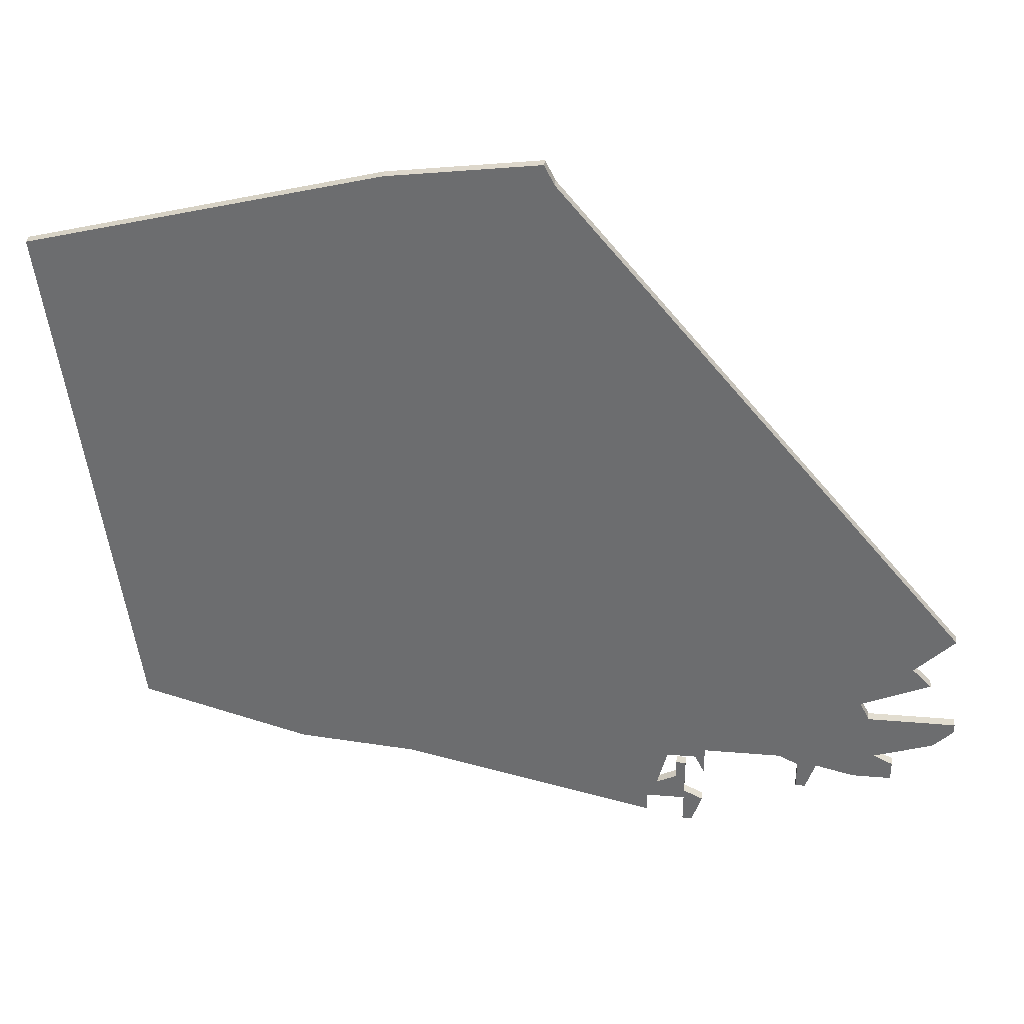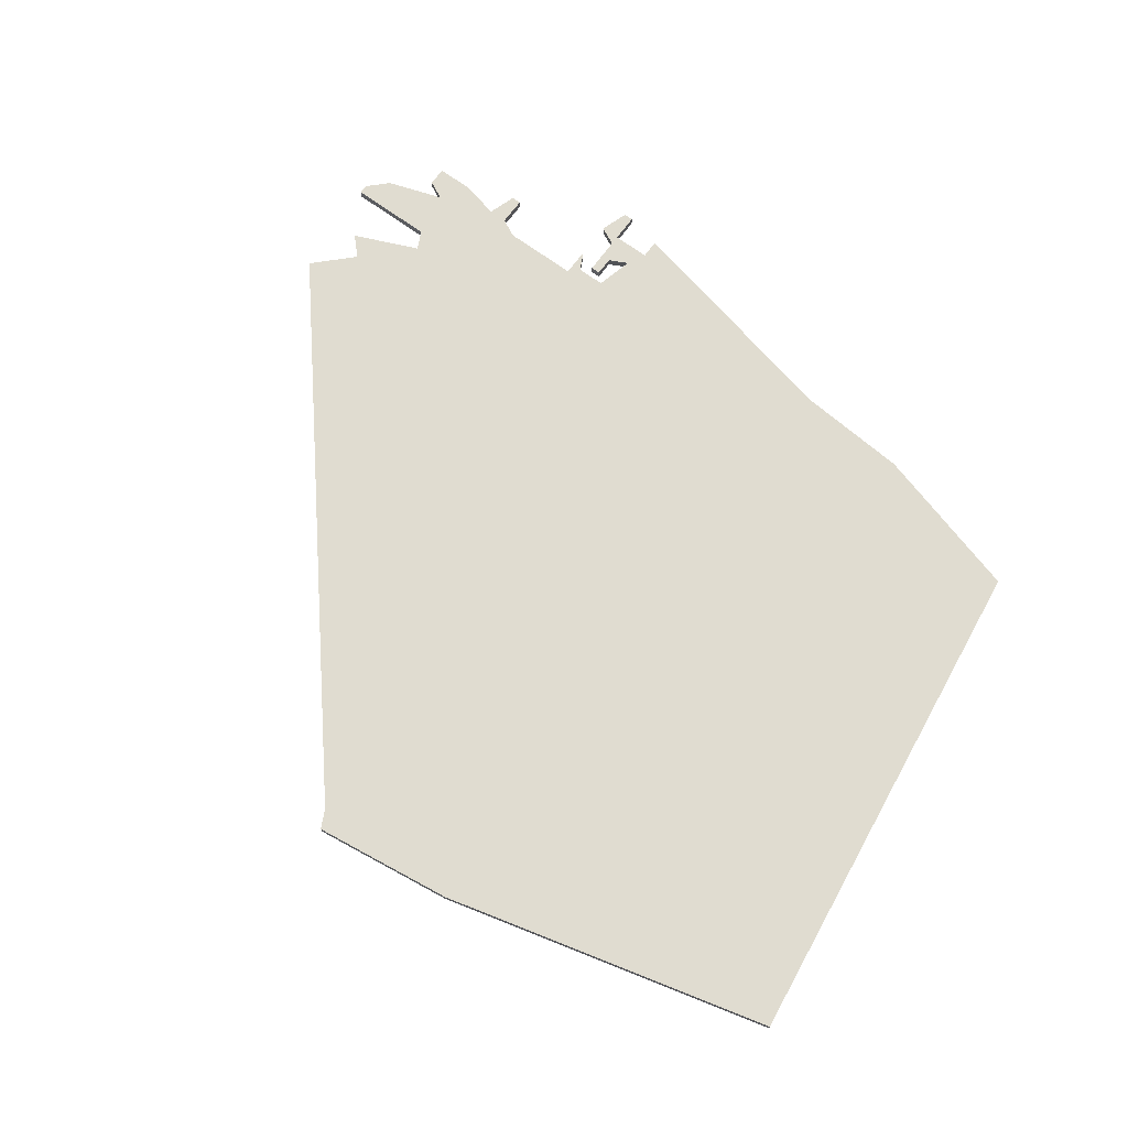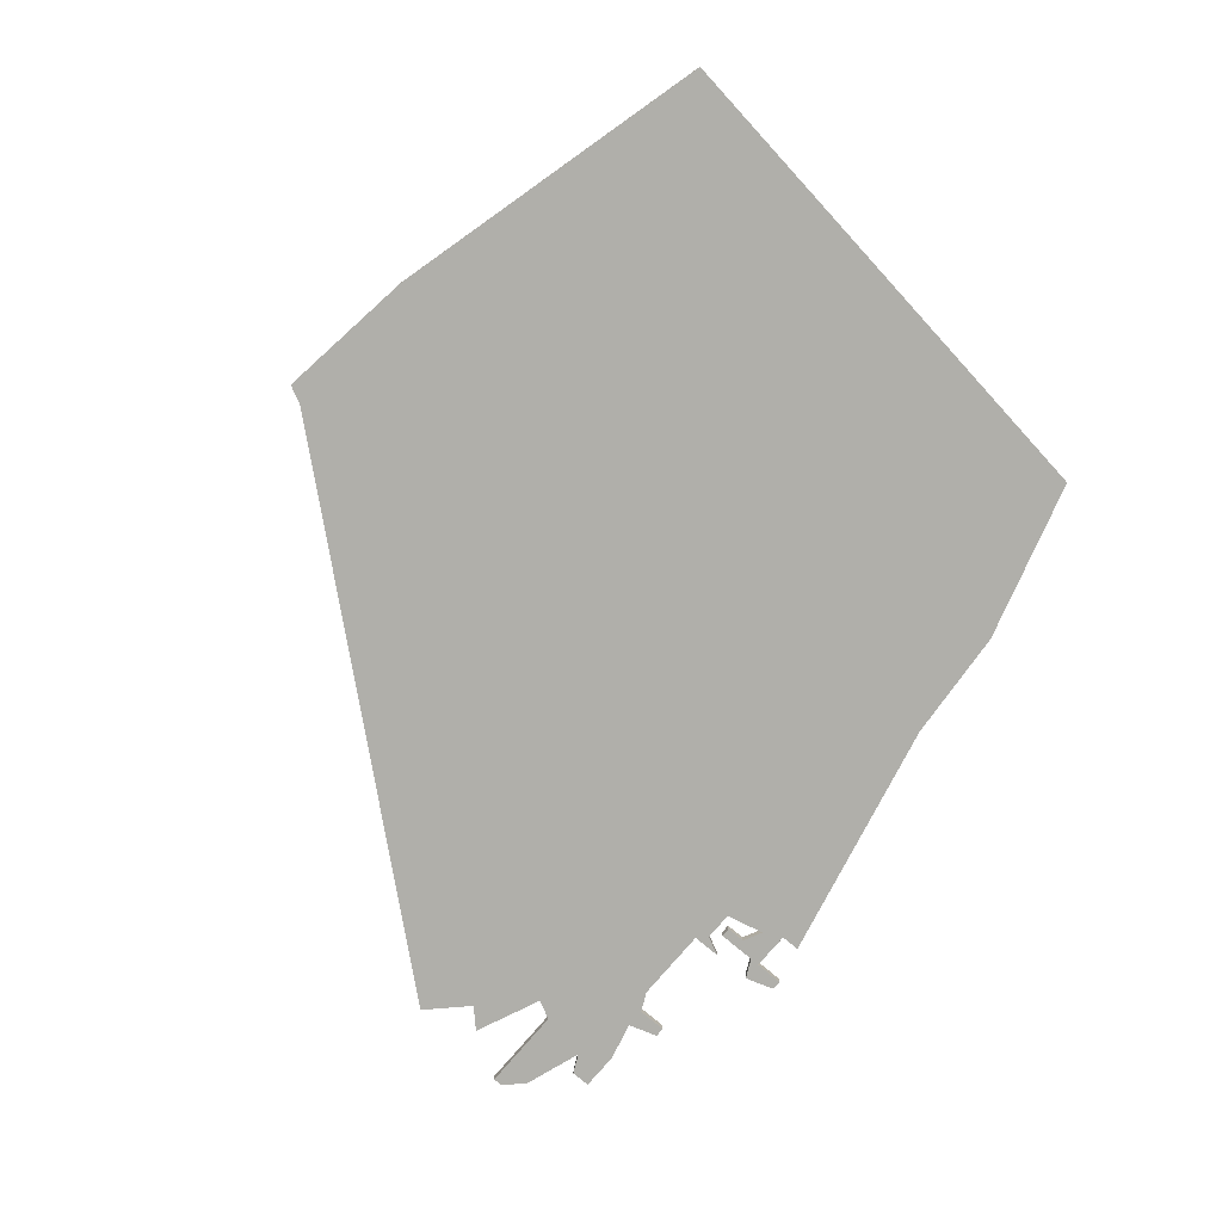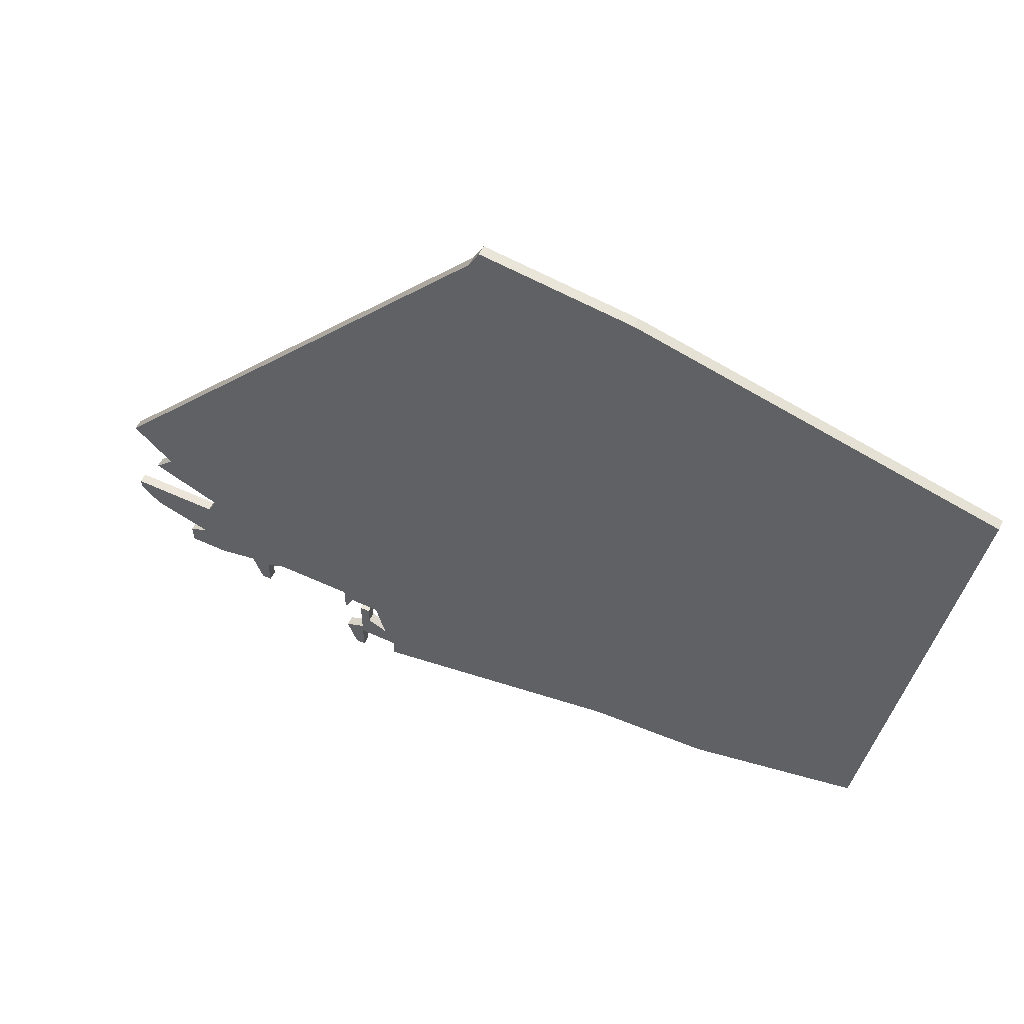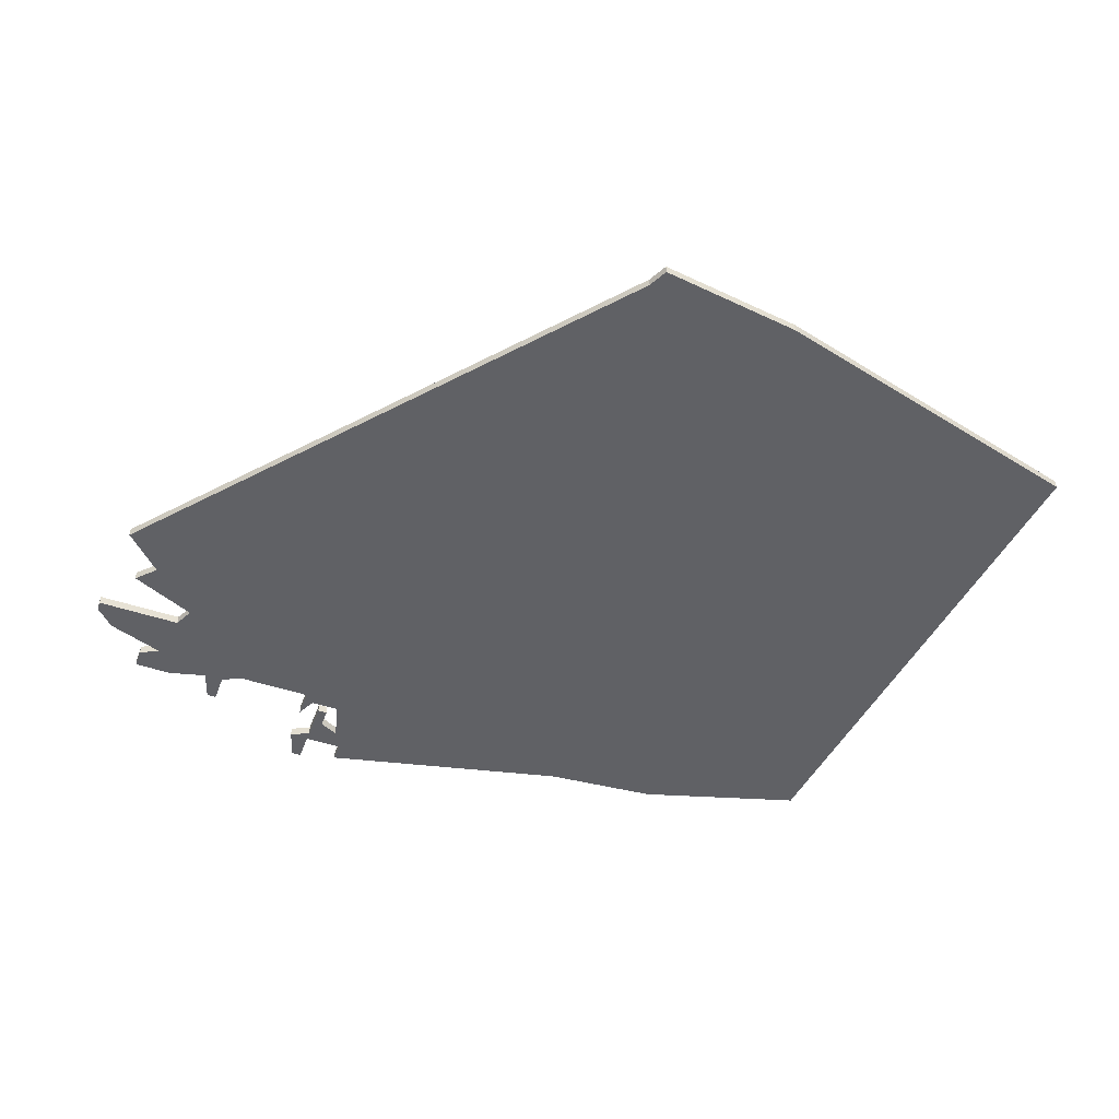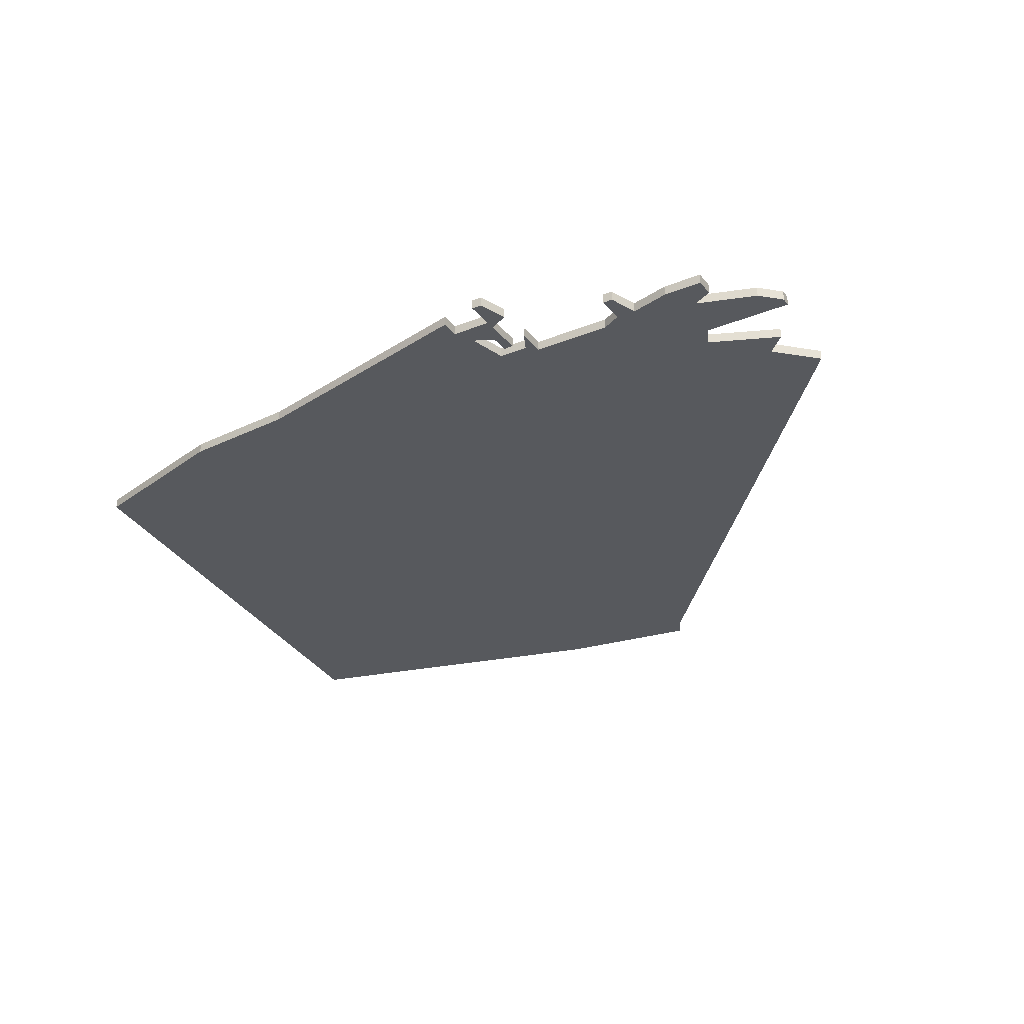
<metadata>
{"format":"obj","ext":"obj","renderer":"f3d","projection":"perspective","resolution":1024,"background":"white","views":[{"elev":35.3,"azim":6.4,"up":"+Y"},{"elev":69.7,"azim":-143.8,"up":"+Z"},{"elev":-78.0,"azim":-130.3,"up":"+Z"},{"elev":56.3,"azim":-154.3,"up":"+Y"},{"elev":-49.7,"azim":160.0,"up":"+Z"},{"elev":-29.2,"azim":31.0,"up":"+Z"}]}
</metadata>
<code>
v 2636 -372 0
v 2635 -370 0
v 2620 -372 0
v 2585 -381 0
v 2592 -436 0
v 2609 -441 0
v 2621 -442 0
v 2647 -448 0
v 2647 -446 0
v 2651 -446 0
v 2651 -449 0
v 2652 -449 0
v 2653 -446 0
v 2651 -445 0
v 2651 -441 0
v 2650 -441 0
v 2650 -443 0
v 2648 -444 0
v 2649 -440 0
v 2652 -440 0
v 2653 -442 0
v 2653 -439 0
v 2661 -439 0
v 2663 -440 0
v 2663 -443 0
v 2664 -443 0
v 2665 -440 0
v 2669 -441 0
v 2673 -441 0
v 2673 -439 0
v 2671 -438 0
v 2677 -436 0
v 2679 -434 0
v 2679 -433 0
v 2670 -433 0
v 2669 -431 0
v 2676 -428 0
v 2674 -426 0
v 2678 -422 0
v 2636 -372 1
v 2635 -370 1
v 2620 -372 1
v 2585 -381 1
v 2592 -436 1
v 2609 -441 1
v 2621 -442 1
v 2647 -448 1
v 2647 -446 1
v 2651 -446 1
v 2651 -449 1
v 2652 -449 1
v 2653 -446 1
v 2651 -445 1
v 2651 -441 1
v 2650 -441 1
v 2650 -443 1
v 2648 -444 1
v 2649 -440 1
v 2652 -440 1
v 2653 -442 1
v 2653 -439 1
v 2661 -439 1
v 2663 -440 1
v 2663 -443 1
v 2664 -443 1
v 2665 -440 1
v 2669 -441 1
v 2673 -441 1
v 2673 -439 1
v 2671 -438 1
v 2677 -436 1
v 2679 -434 1
v 2679 -433 1
v 2670 -433 1
v 2669 -431 1
v 2676 -428 1
v 2674 -426 1
v 2678 -422 1
f 3 2 1
f 5 4 3
f 7 6 5
f 9 8 7
f 12 11 10
f 14 13 12
f 16 15 14
f 22 21 20
f 26 25 24
f 29 28 27
f 31 30 29
f 33 32 31
f 35 34 33
f 38 37 36
f 1 39 38
f 5 3 1
f 9 7 5
f 14 12 10
f 17 16 14
f 22 20 19
f 27 26 24
f 31 29 27
f 35 33 31
f 1 38 36
f 9 5 1
f 14 10 9
f 18 17 14
f 27 24 23
f 35 31 27
f 1 36 35
f 18 14 9
f 35 27 23
f 18 9 1
f 35 23 22
f 19 18 1
f 35 22 19
f 19 1 35
f 40 41 42
f 42 43 44
f 44 45 46
f 46 47 48
f 49 50 51
f 51 52 53
f 53 54 55
f 59 60 61
f 63 64 65
f 66 67 68
f 68 69 70
f 70 71 72
f 72 73 74
f 75 76 77
f 77 78 40
f 40 42 44
f 44 46 48
f 49 51 53
f 53 55 56
f 58 59 61
f 63 65 66
f 66 68 70
f 70 72 74
f 75 77 40
f 40 44 48
f 48 49 53
f 53 56 57
f 62 63 66
f 66 70 74
f 74 75 40
f 48 53 57
f 62 66 74
f 40 48 57
f 61 62 74
f 40 57 58
f 58 61 74
f 74 40 58
f 41 40 2
f 2 40 1
f 42 41 3
f 3 41 2
f 43 42 4
f 4 42 3
f 44 43 5
f 5 43 4
f 45 44 6
f 6 44 5
f 46 45 7
f 7 45 6
f 47 46 8
f 8 46 7
f 48 47 9
f 9 47 8
f 49 48 10
f 10 48 9
f 50 49 11
f 11 49 10
f 51 50 12
f 12 50 11
f 52 51 13
f 13 51 12
f 53 52 14
f 14 52 13
f 54 53 15
f 15 53 14
f 55 54 16
f 16 54 15
f 56 55 17
f 17 55 16
f 57 56 18
f 18 56 17
f 58 57 19
f 19 57 18
f 59 58 20
f 20 58 19
f 60 59 21
f 21 59 20
f 61 60 22
f 22 60 21
f 62 61 23
f 23 61 22
f 63 62 24
f 24 62 23
f 64 63 25
f 25 63 24
f 65 64 26
f 26 64 25
f 66 65 27
f 27 65 26
f 67 66 28
f 28 66 27
f 68 67 29
f 29 67 28
f 69 68 30
f 30 68 29
f 70 69 31
f 31 69 30
f 71 70 32
f 32 70 31
f 72 71 33
f 33 71 32
f 73 72 34
f 34 72 33
f 74 73 35
f 35 73 34
f 75 74 36
f 36 74 35
f 76 75 37
f 37 75 36
f 77 76 38
f 38 76 37
f 40 78 1
f 1 78 39
f 78 77 39
f 39 77 38

</code>
